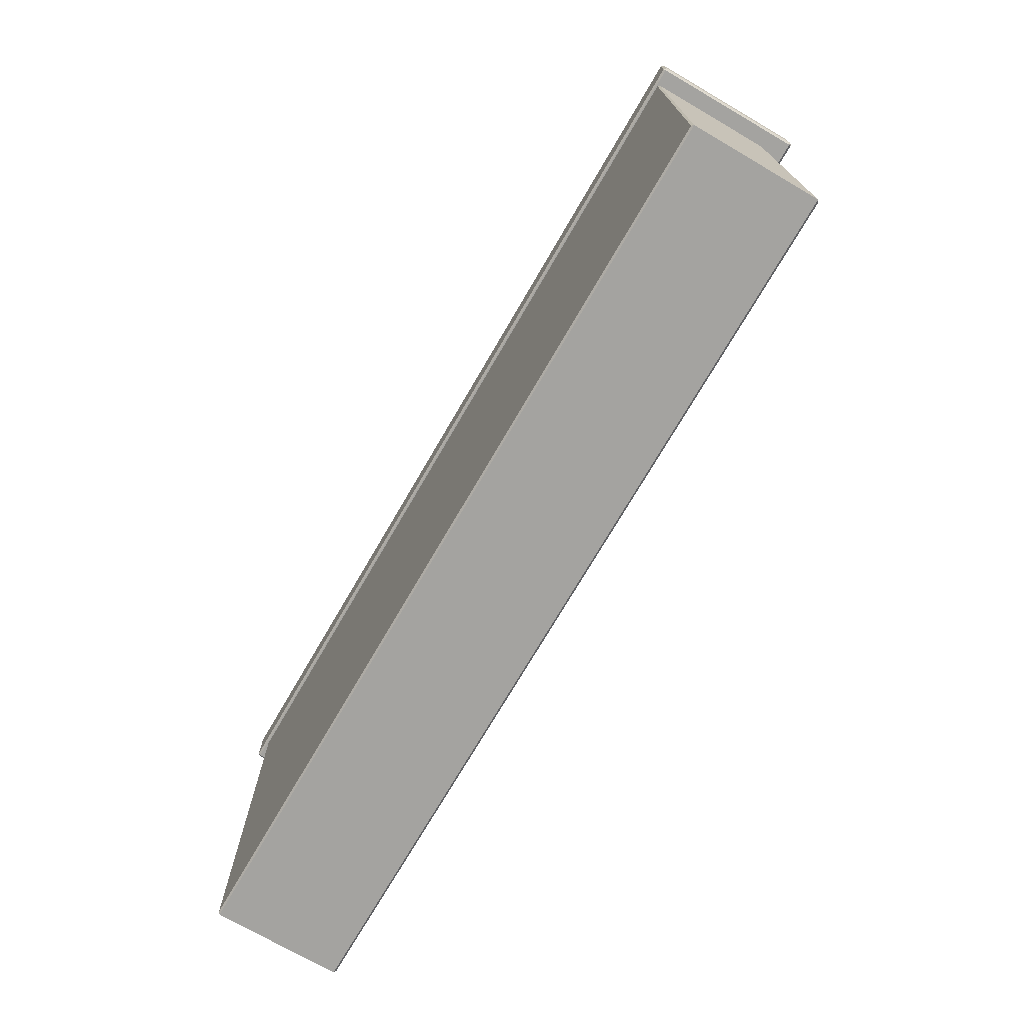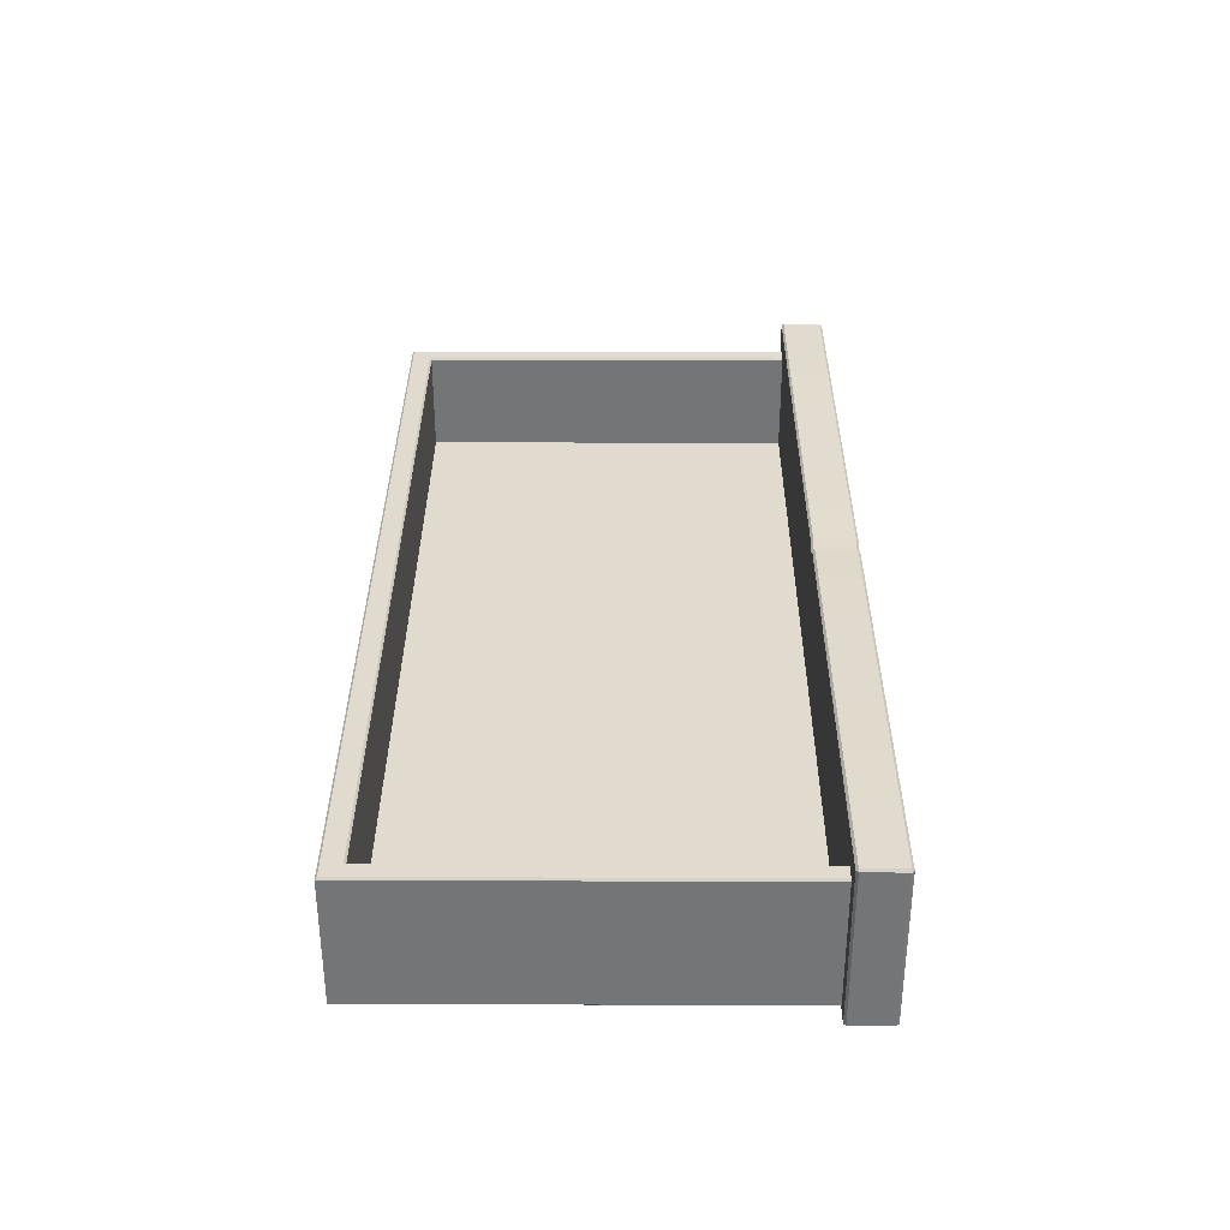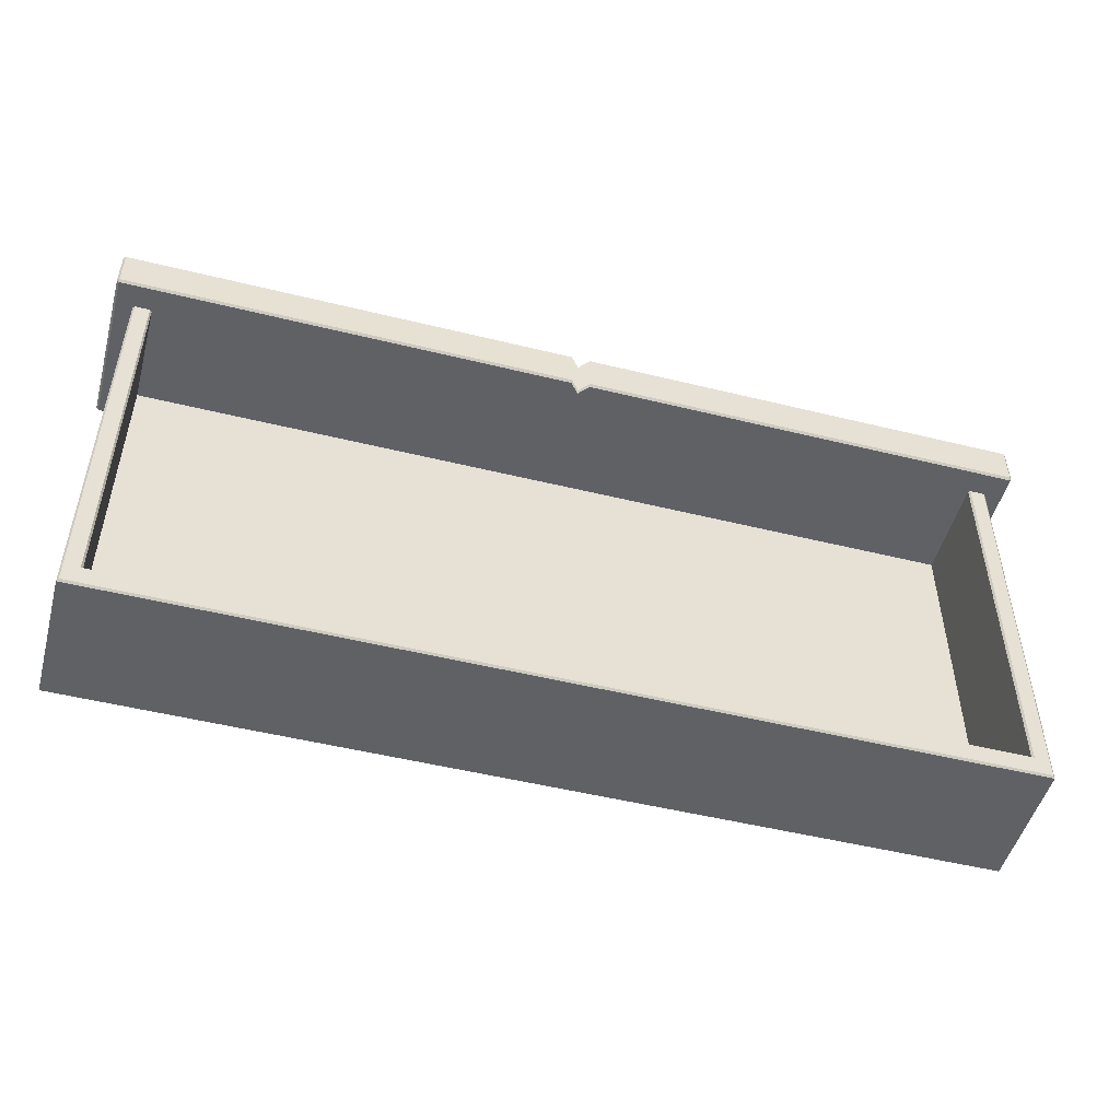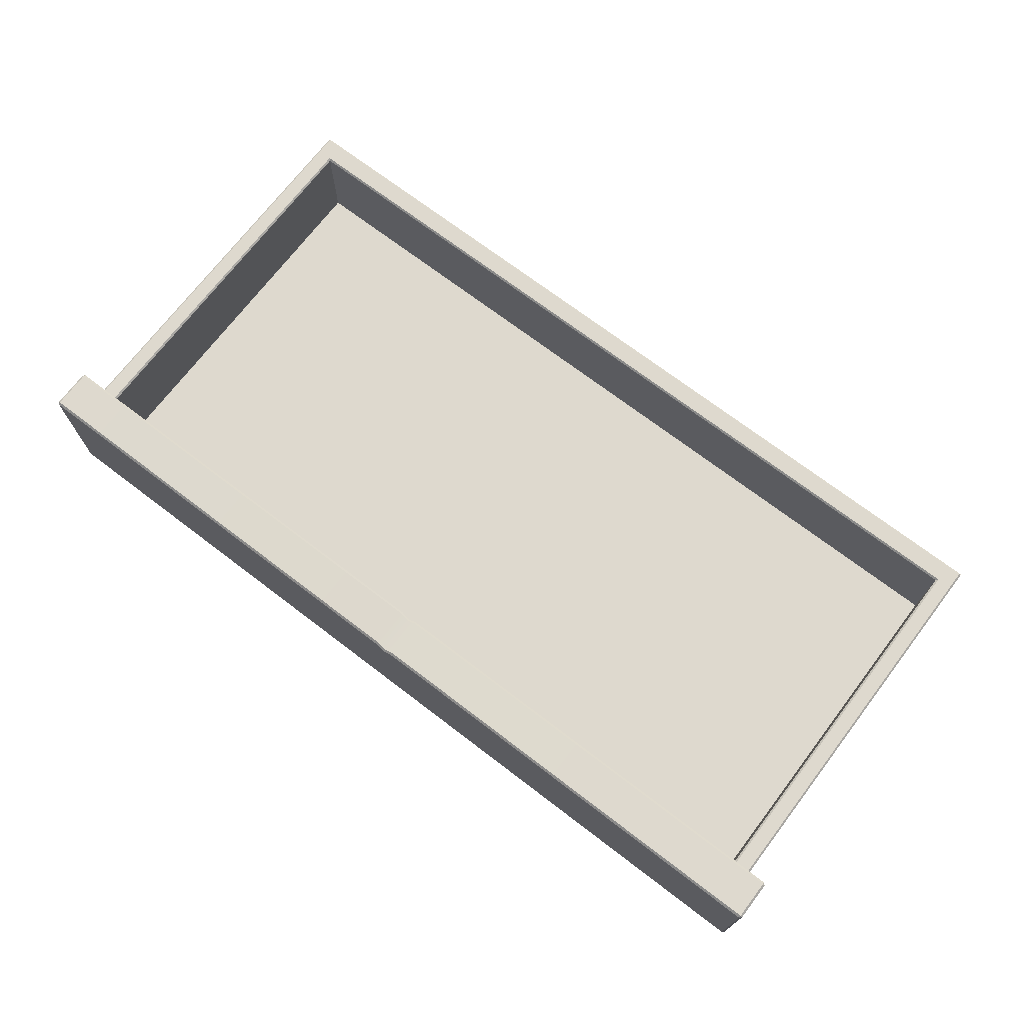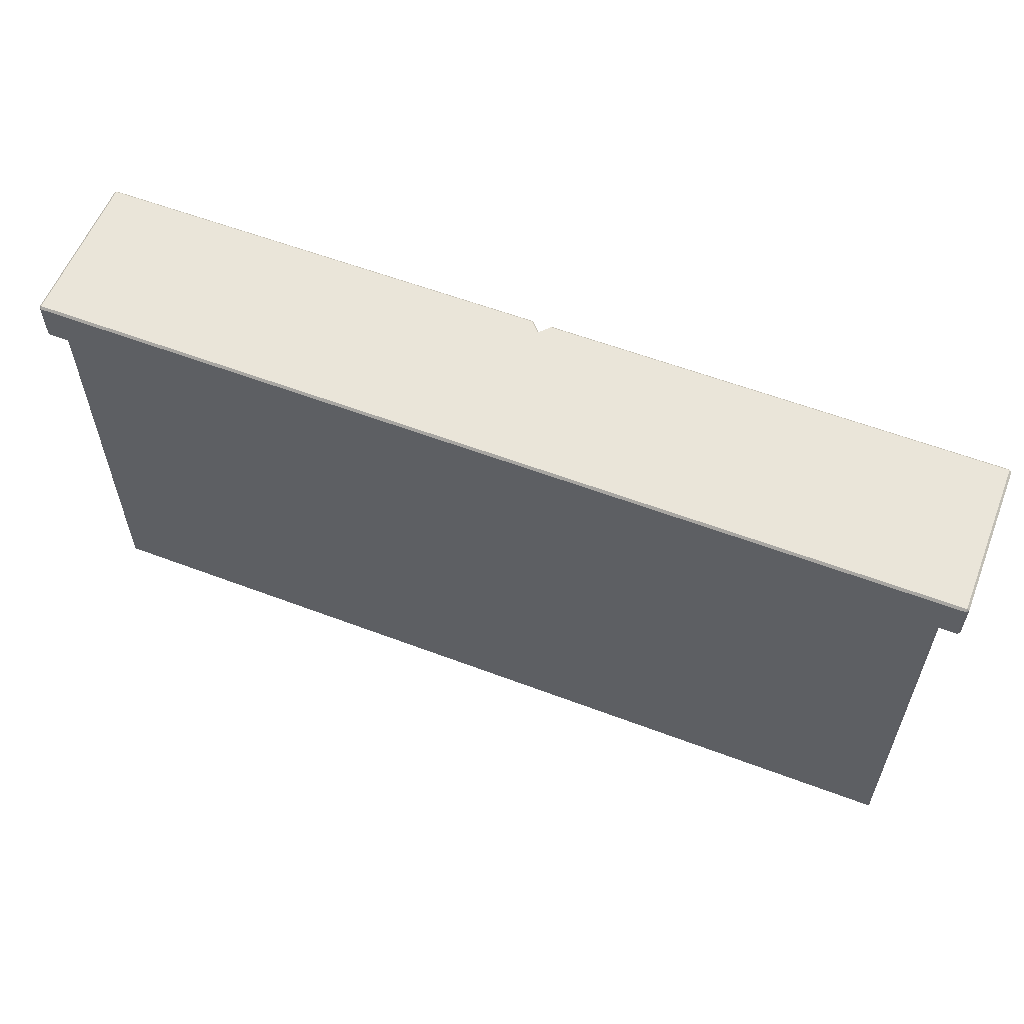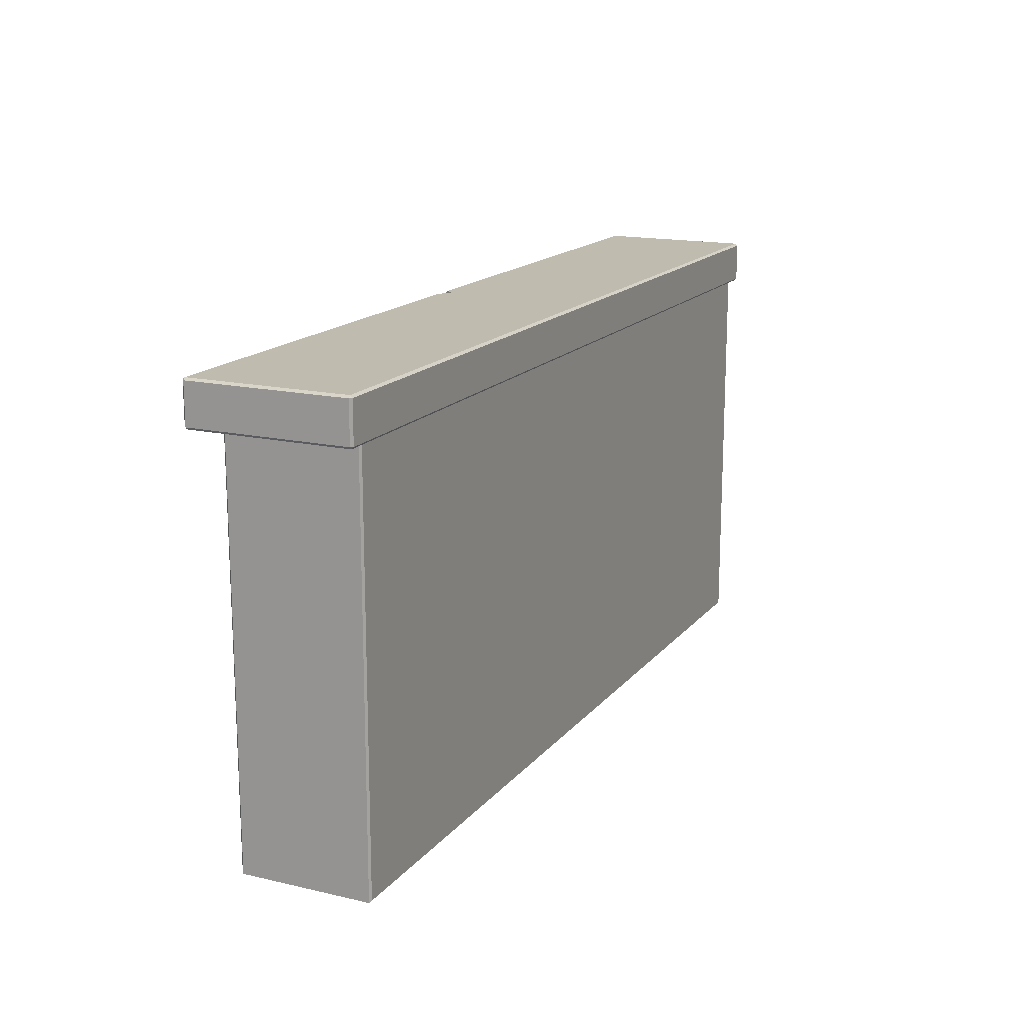
<metadata>
{"format":"obj","ext":"obj","renderer":"f3d","projection":"perspective","resolution":1024,"background":"white","views":[{"elev":-72.8,"azim":59.8,"up":"+Z"},{"elev":33.6,"azim":-89.7,"up":"+Y"},{"elev":-49.9,"azim":164.8,"up":"+Z"},{"elev":71.6,"azim":37.3,"up":"+Y"},{"elev":58.1,"azim":21.4,"up":"+Z"},{"elev":16.1,"azim":-64.5,"up":"+Z"}]}
</metadata>
<code>
v -57.11 29.88 30.62
v -56.84 29.61 30.62
v -56.84 29.88 30.89
v 56.84 29.61 30.62
v 57.11 29.88 30.62
v 56.84 29.88 30.89
v -56.84 49.48 30.62
v -57.11 49.21 30.62
v -56.84 49.21 30.89
v 57.11 49.21 30.62
v 56.84 49.48 30.62
v 56.84 49.21 30.89
v -56.84 49.21 25.44
v -57.11 49.21 25.71
v -56.84 49.48 25.71
v 57.11 49.21 25.71
v 56.84 49.21 25.44
v 56.84 49.48 25.71
v -56.84 29.61 25.71
v -57.11 29.88 25.71
v -56.84 29.88 25.44
v 57.11 29.88 25.71
v 56.84 29.61 25.71
v 56.84 29.88 25.44
v -52.48 33.36 25.44
v 52.48 33.36 25.44
v 52.48 33.36 -22.07
v -52.48 33.36 -22.07
v -54.54 46.28 25.44
v -54.77 46.05 25.44
v -54.77 46.05 -24.79
v -54.54 46.28 -24.56
v -54.77 30.25 25.44
v -54.54 30.03 25.44
v -54.54 30.03 -24.56
v -54.77 30.25 -24.79
v 54.54 30.03 25.44
v 54.77 30.25 25.44
v 54.77 30.25 -24.79
v 54.54 30.03 -24.56
v 54.77 46.05 25.44
v 54.54 46.28 25.44
v 54.77 46.05 -24.79
v 54.54 46.28 -24.56
v 52.71 46.28 -22.29
v 52.48 46.05 -22.07
v -52.71 46.28 -22.29
v -52.48 46.05 -22.07
v 52.71 46.28 25.44
v 52.48 46.05 25.44
v -52.48 46.05 25.44
v -52.71 46.28 25.44
v 0 29.88 30.89
v 0 47.88 30.89
v 0 48.15 30.62
v 0 48.15 25.71
v 0 47.88 25.44
v 0 29.88 25.44
v 0 29.61 25.71
v 0 29.61 30.62
v 1.187 29.88 30.89
v 1.187 29.61 30.62
v 1.187 29.61 25.71
v 1.187 29.88 25.44
v 1.187 49.21 25.44
v 1.187 49.48 25.71
v 1.187 49.48 30.62
v 1.187 49.21 30.89
v -1.187 49.21 30.89
v -1.187 49.48 30.62
v -1.187 49.48 25.71
v -1.187 49.21 25.44
v -1.187 29.88 25.44
v -1.187 29.61 25.71
v -1.187 29.61 30.62
v -1.187 29.88 30.89
v 0 47.28 30.89
v 0 47.28 25.44
f 74 75 2 19
f 76 69 9 3
f 8 14 20 1
f 22 16 10 5
f 70 71 15 7
f 72 73 21 13
f 2 1 20 19
f 75 76 3 2
f 1 3 9 8
f 5 4 23 22
f 6 5 10 12
f 8 7 15 14
f 9 69 70 7
f 11 10 16 18
f 14 13 21 20
f 71 72 13 15
f 17 16 22 24
f 73 74 19 21
f 1 2 3
f 4 5 6
f 7 8 9
f 10 11 12
f 13 14 15
f 16 17 18
f 19 20 21
f 22 23 24
f 25 26 27 28
f 30 29 32 31
f 31 32 44 43
f 34 33 36 35
f 35 36 39 40
f 38 37 40 39
f 42 41 43 44
f 45 46 50 49
f 46 45 47 48
f 48 47 52 51
f 45 49 42 44
f 43 41 38 39
f 36 33 30 31
f 40 37 34 35
f 36 31 43 39
f 32 47 45 44
f 32 29 52 47
f 50 46 27 26
f 46 48 28 27
f 48 51 25 28
f 6 12 68 61
f 67 68 12 11
f 11 18 66 67
f 18 17 65 66
f 17 24 64 65
f 24 23 63 64
f 23 4 62 63
f 4 6 61 62
f 62 61 53 60
f 63 62 60 59
f 64 63 59 58
f 65 78 57
f 66 65 57 56
f 67 66 56 55
f 55 54 68 67
f 77 68 54
f 69 54 55 70
f 55 56 71 70
f 56 57 72 71
f 57 78 72
f 58 59 74 73
f 59 60 75 74
f 60 53 76 75
f 69 77 54
f 53 77 69 76
f 61 68 77 53
f 65 64 58 78
f 72 78 58 73

</code>
